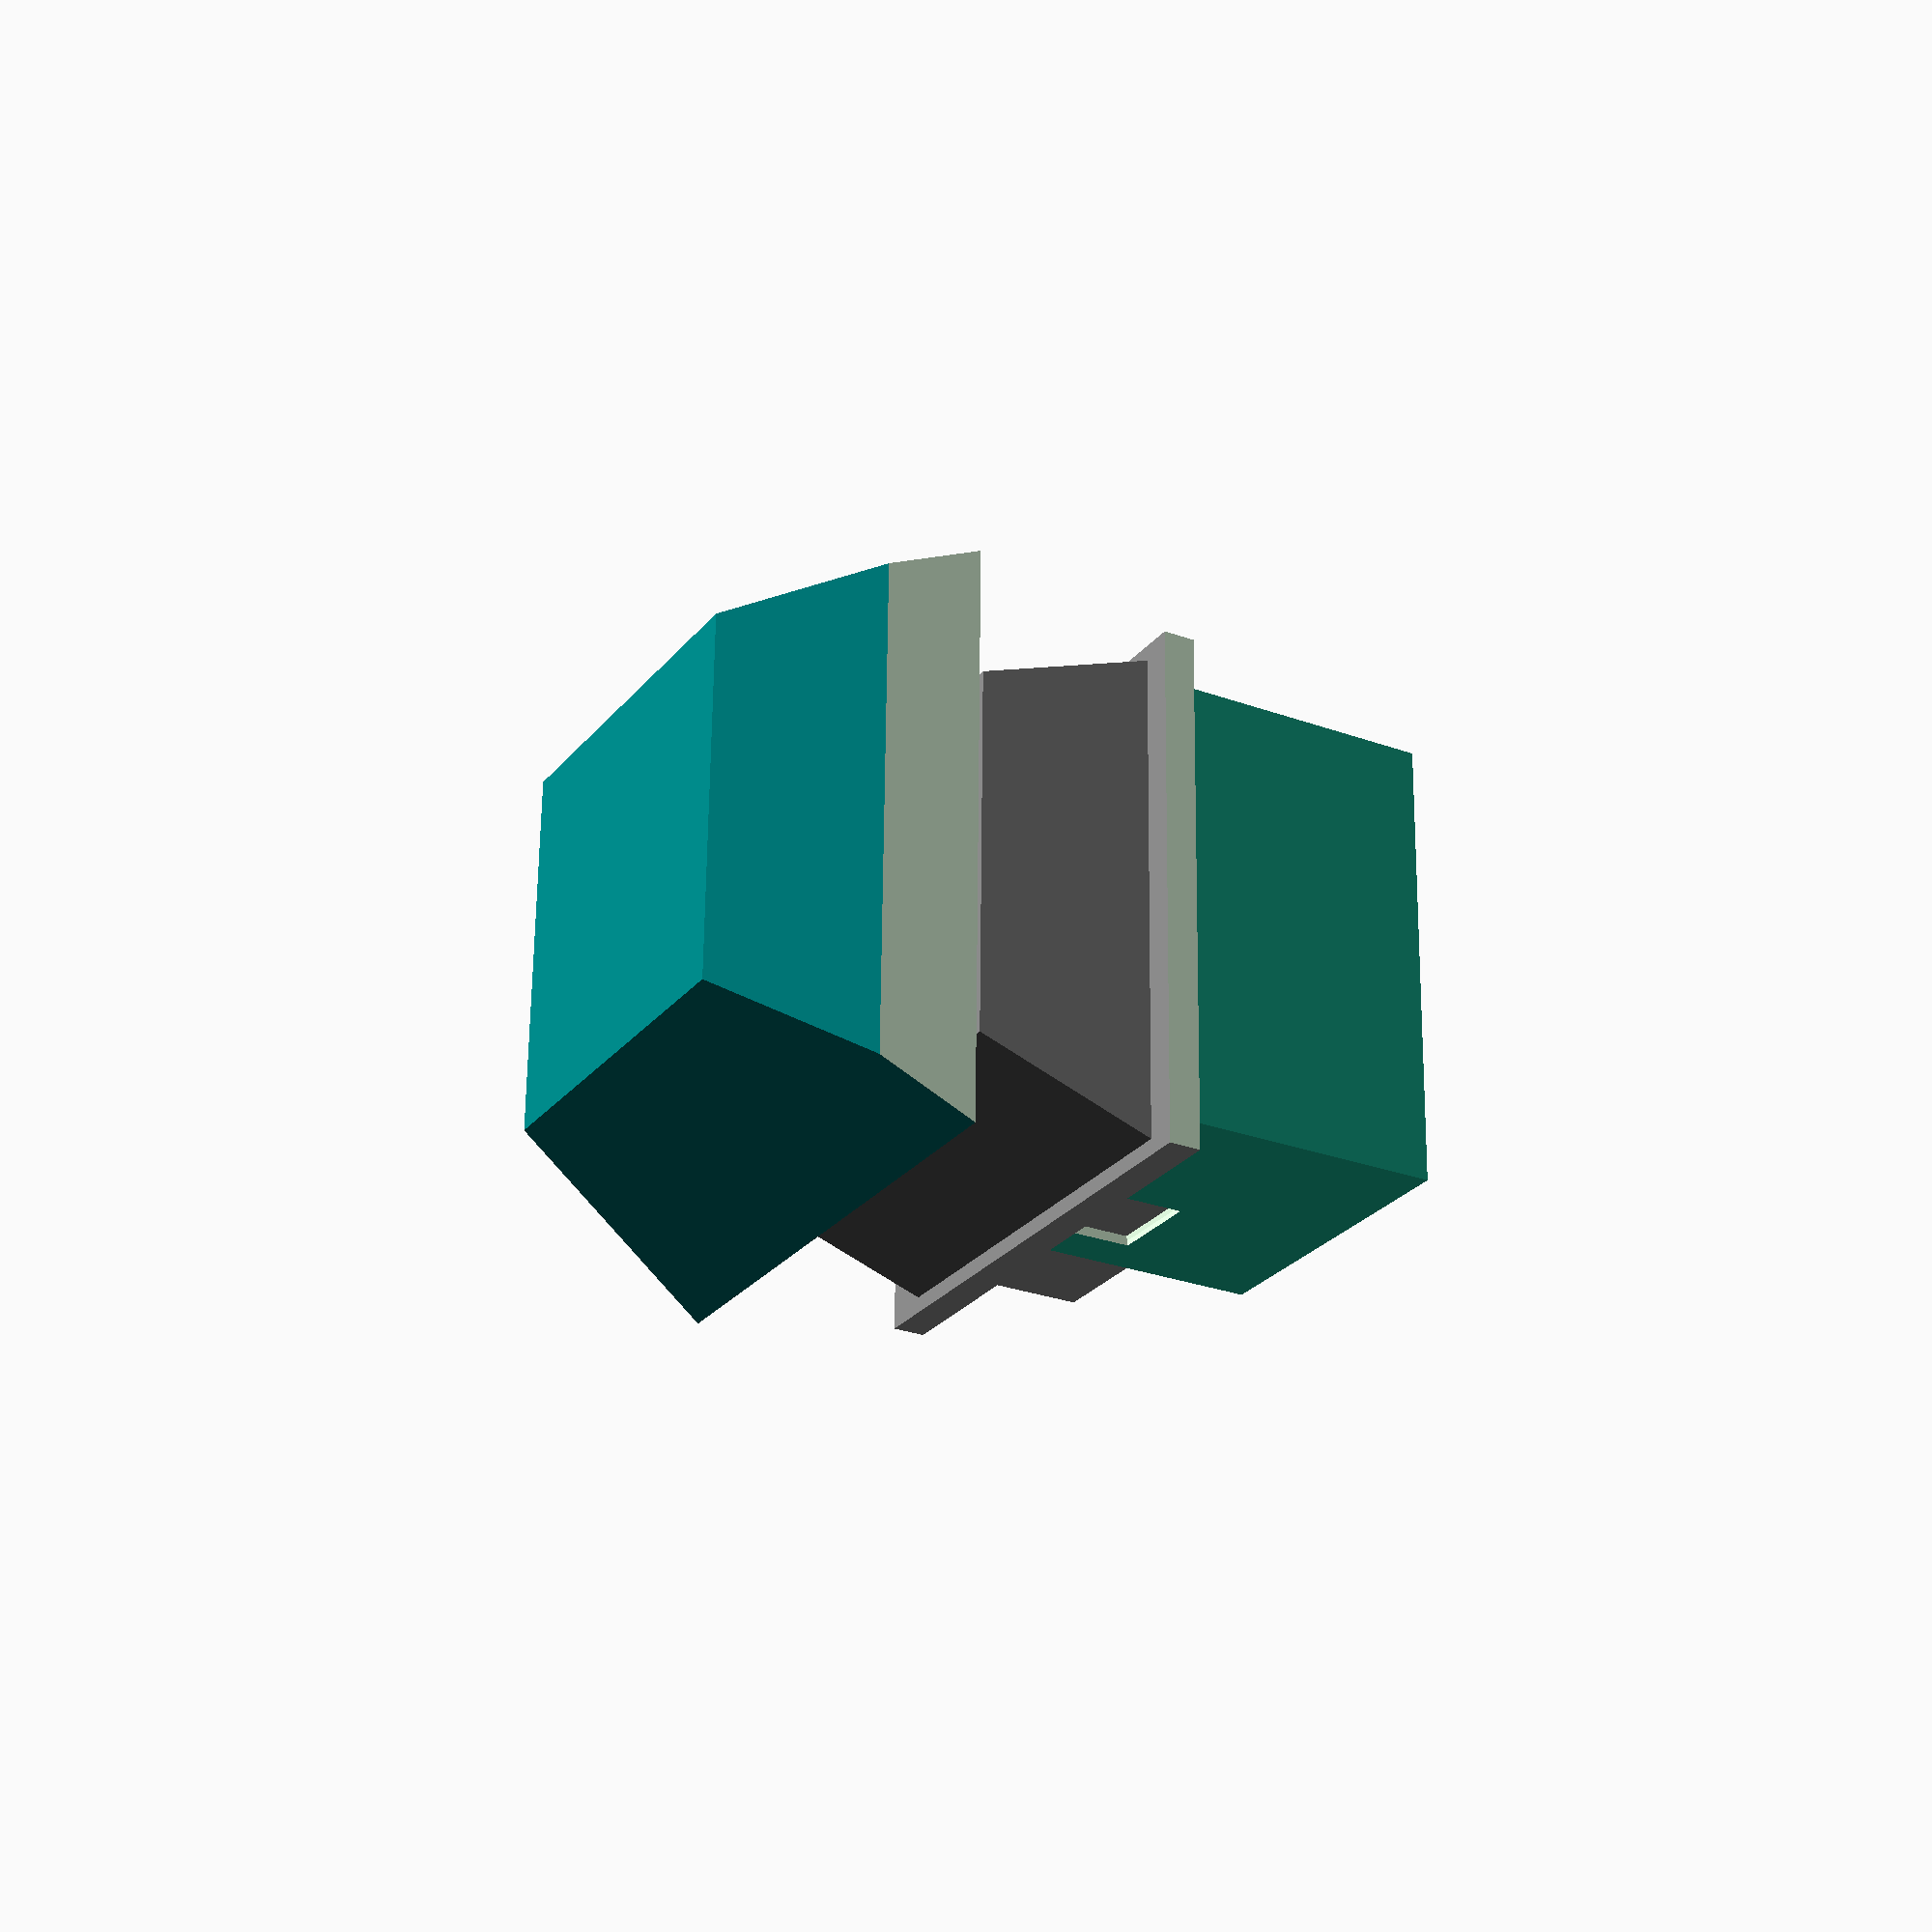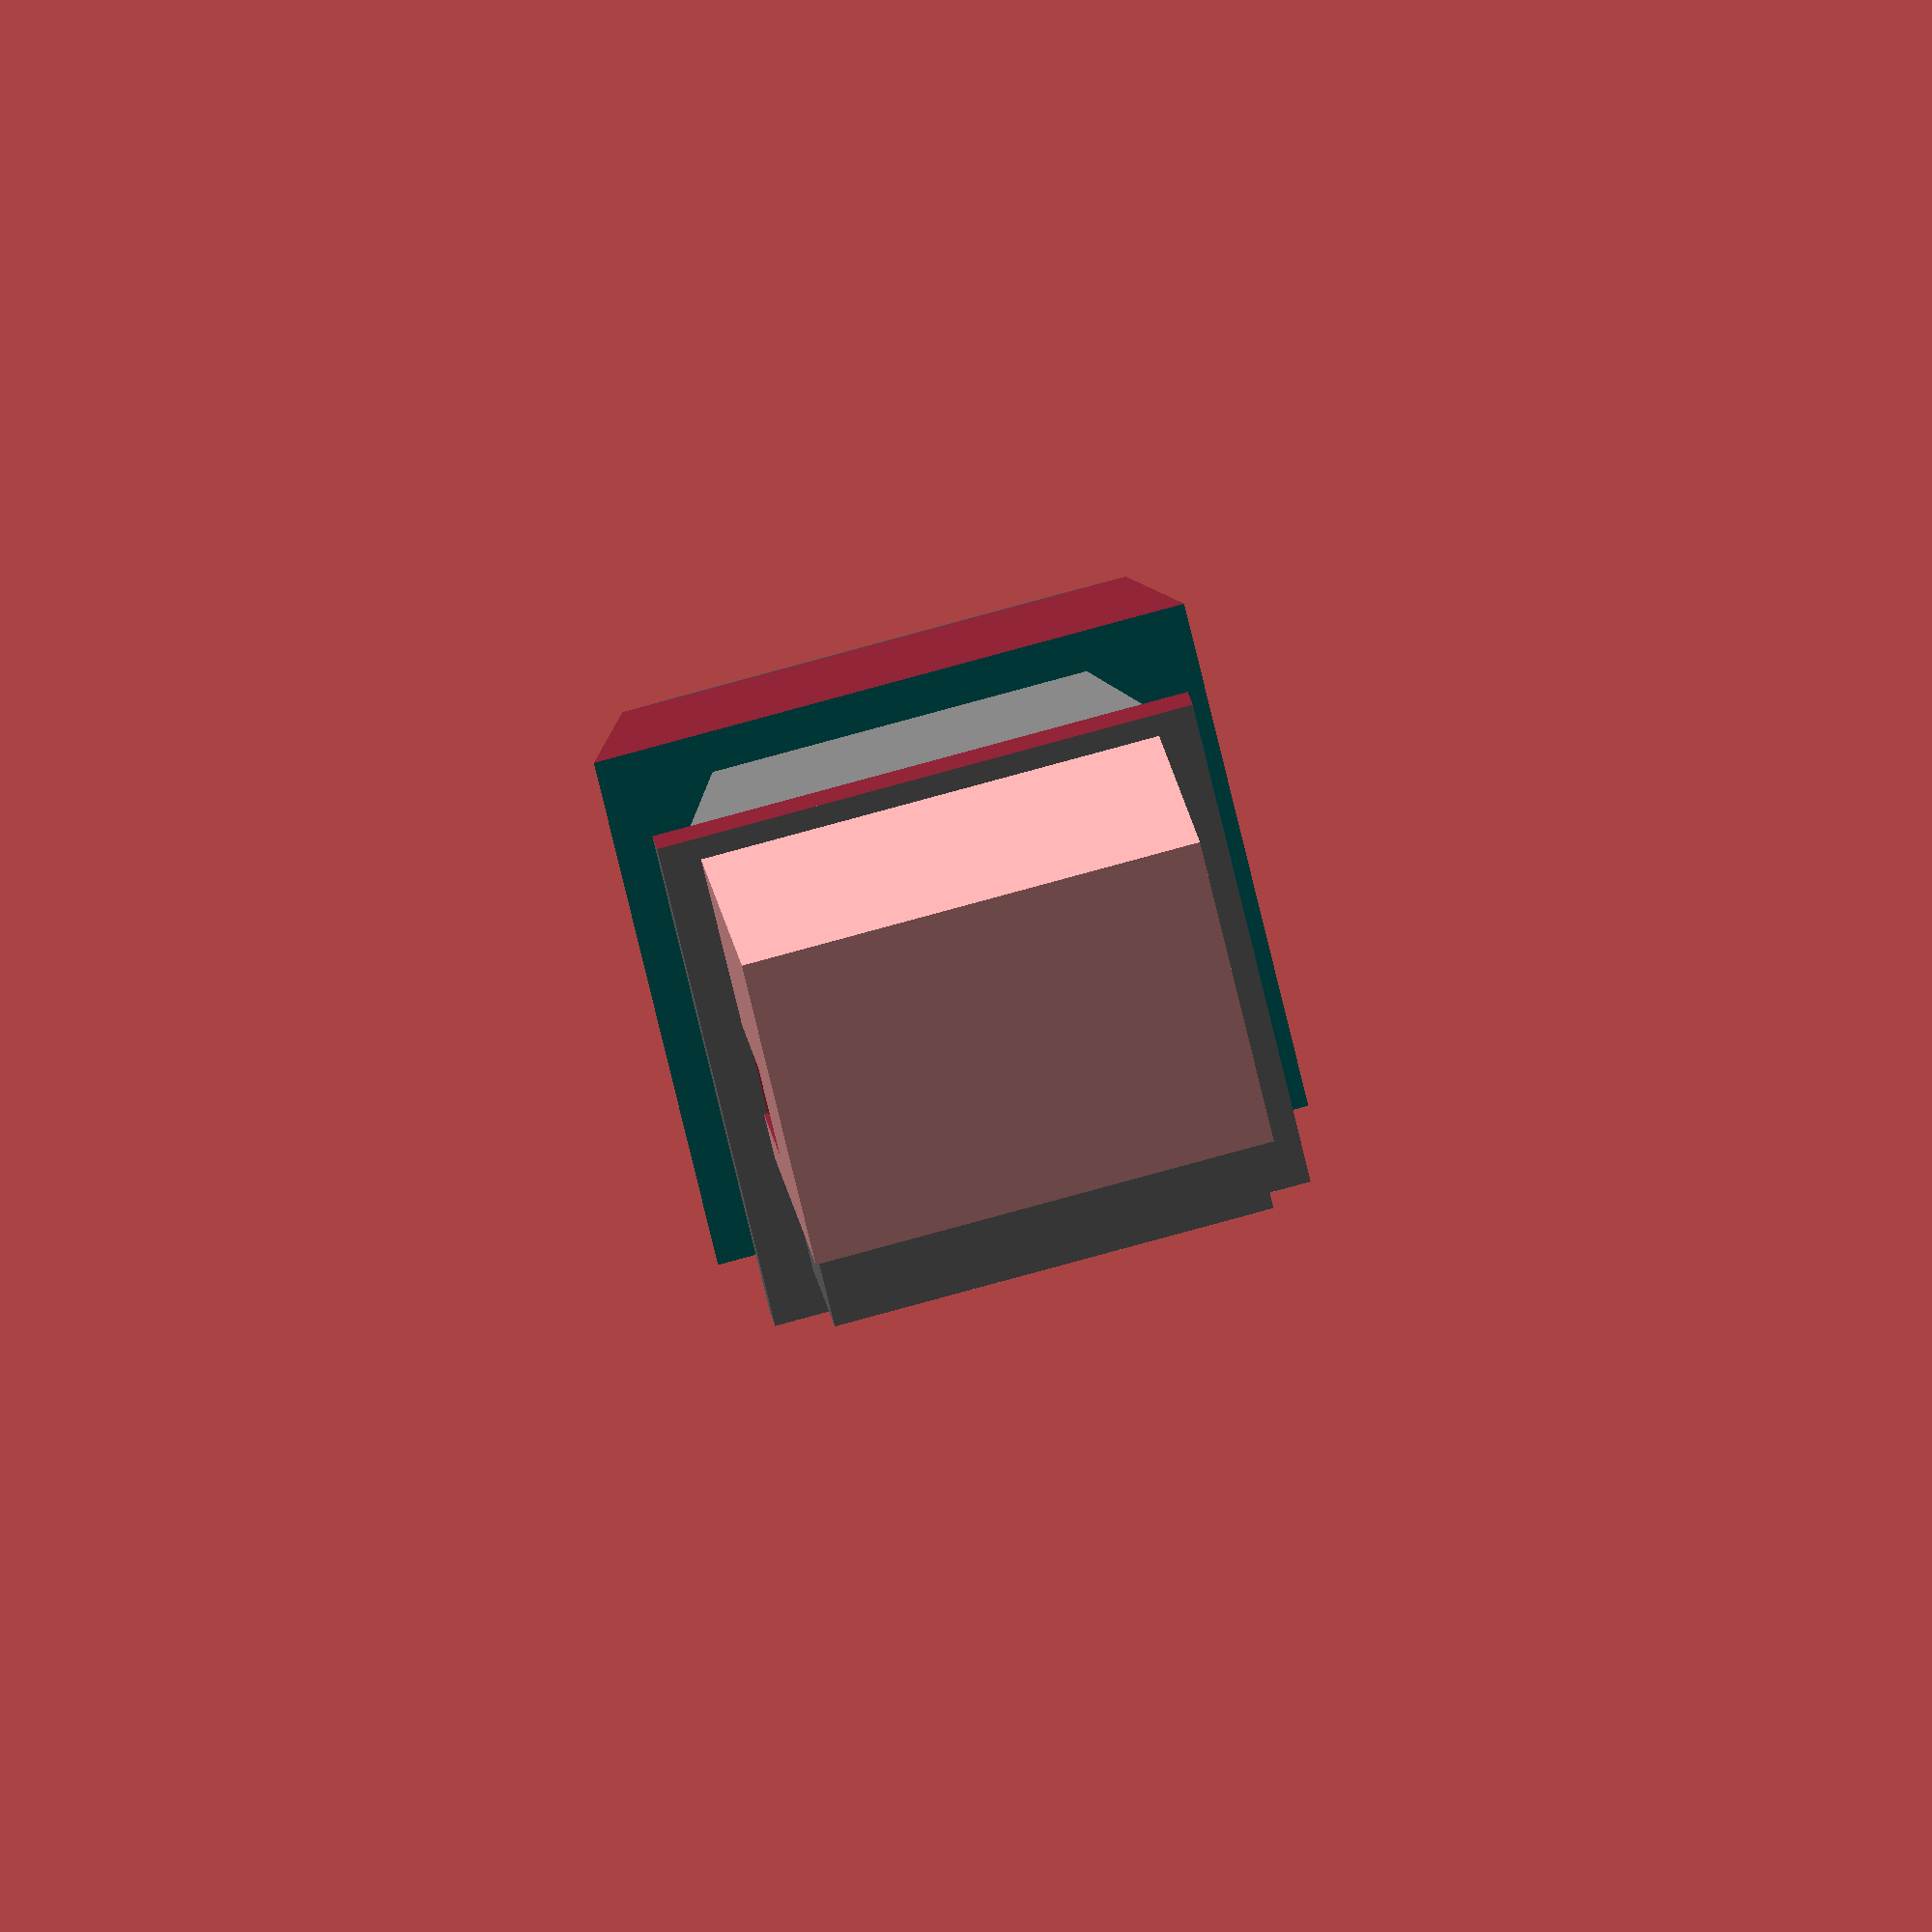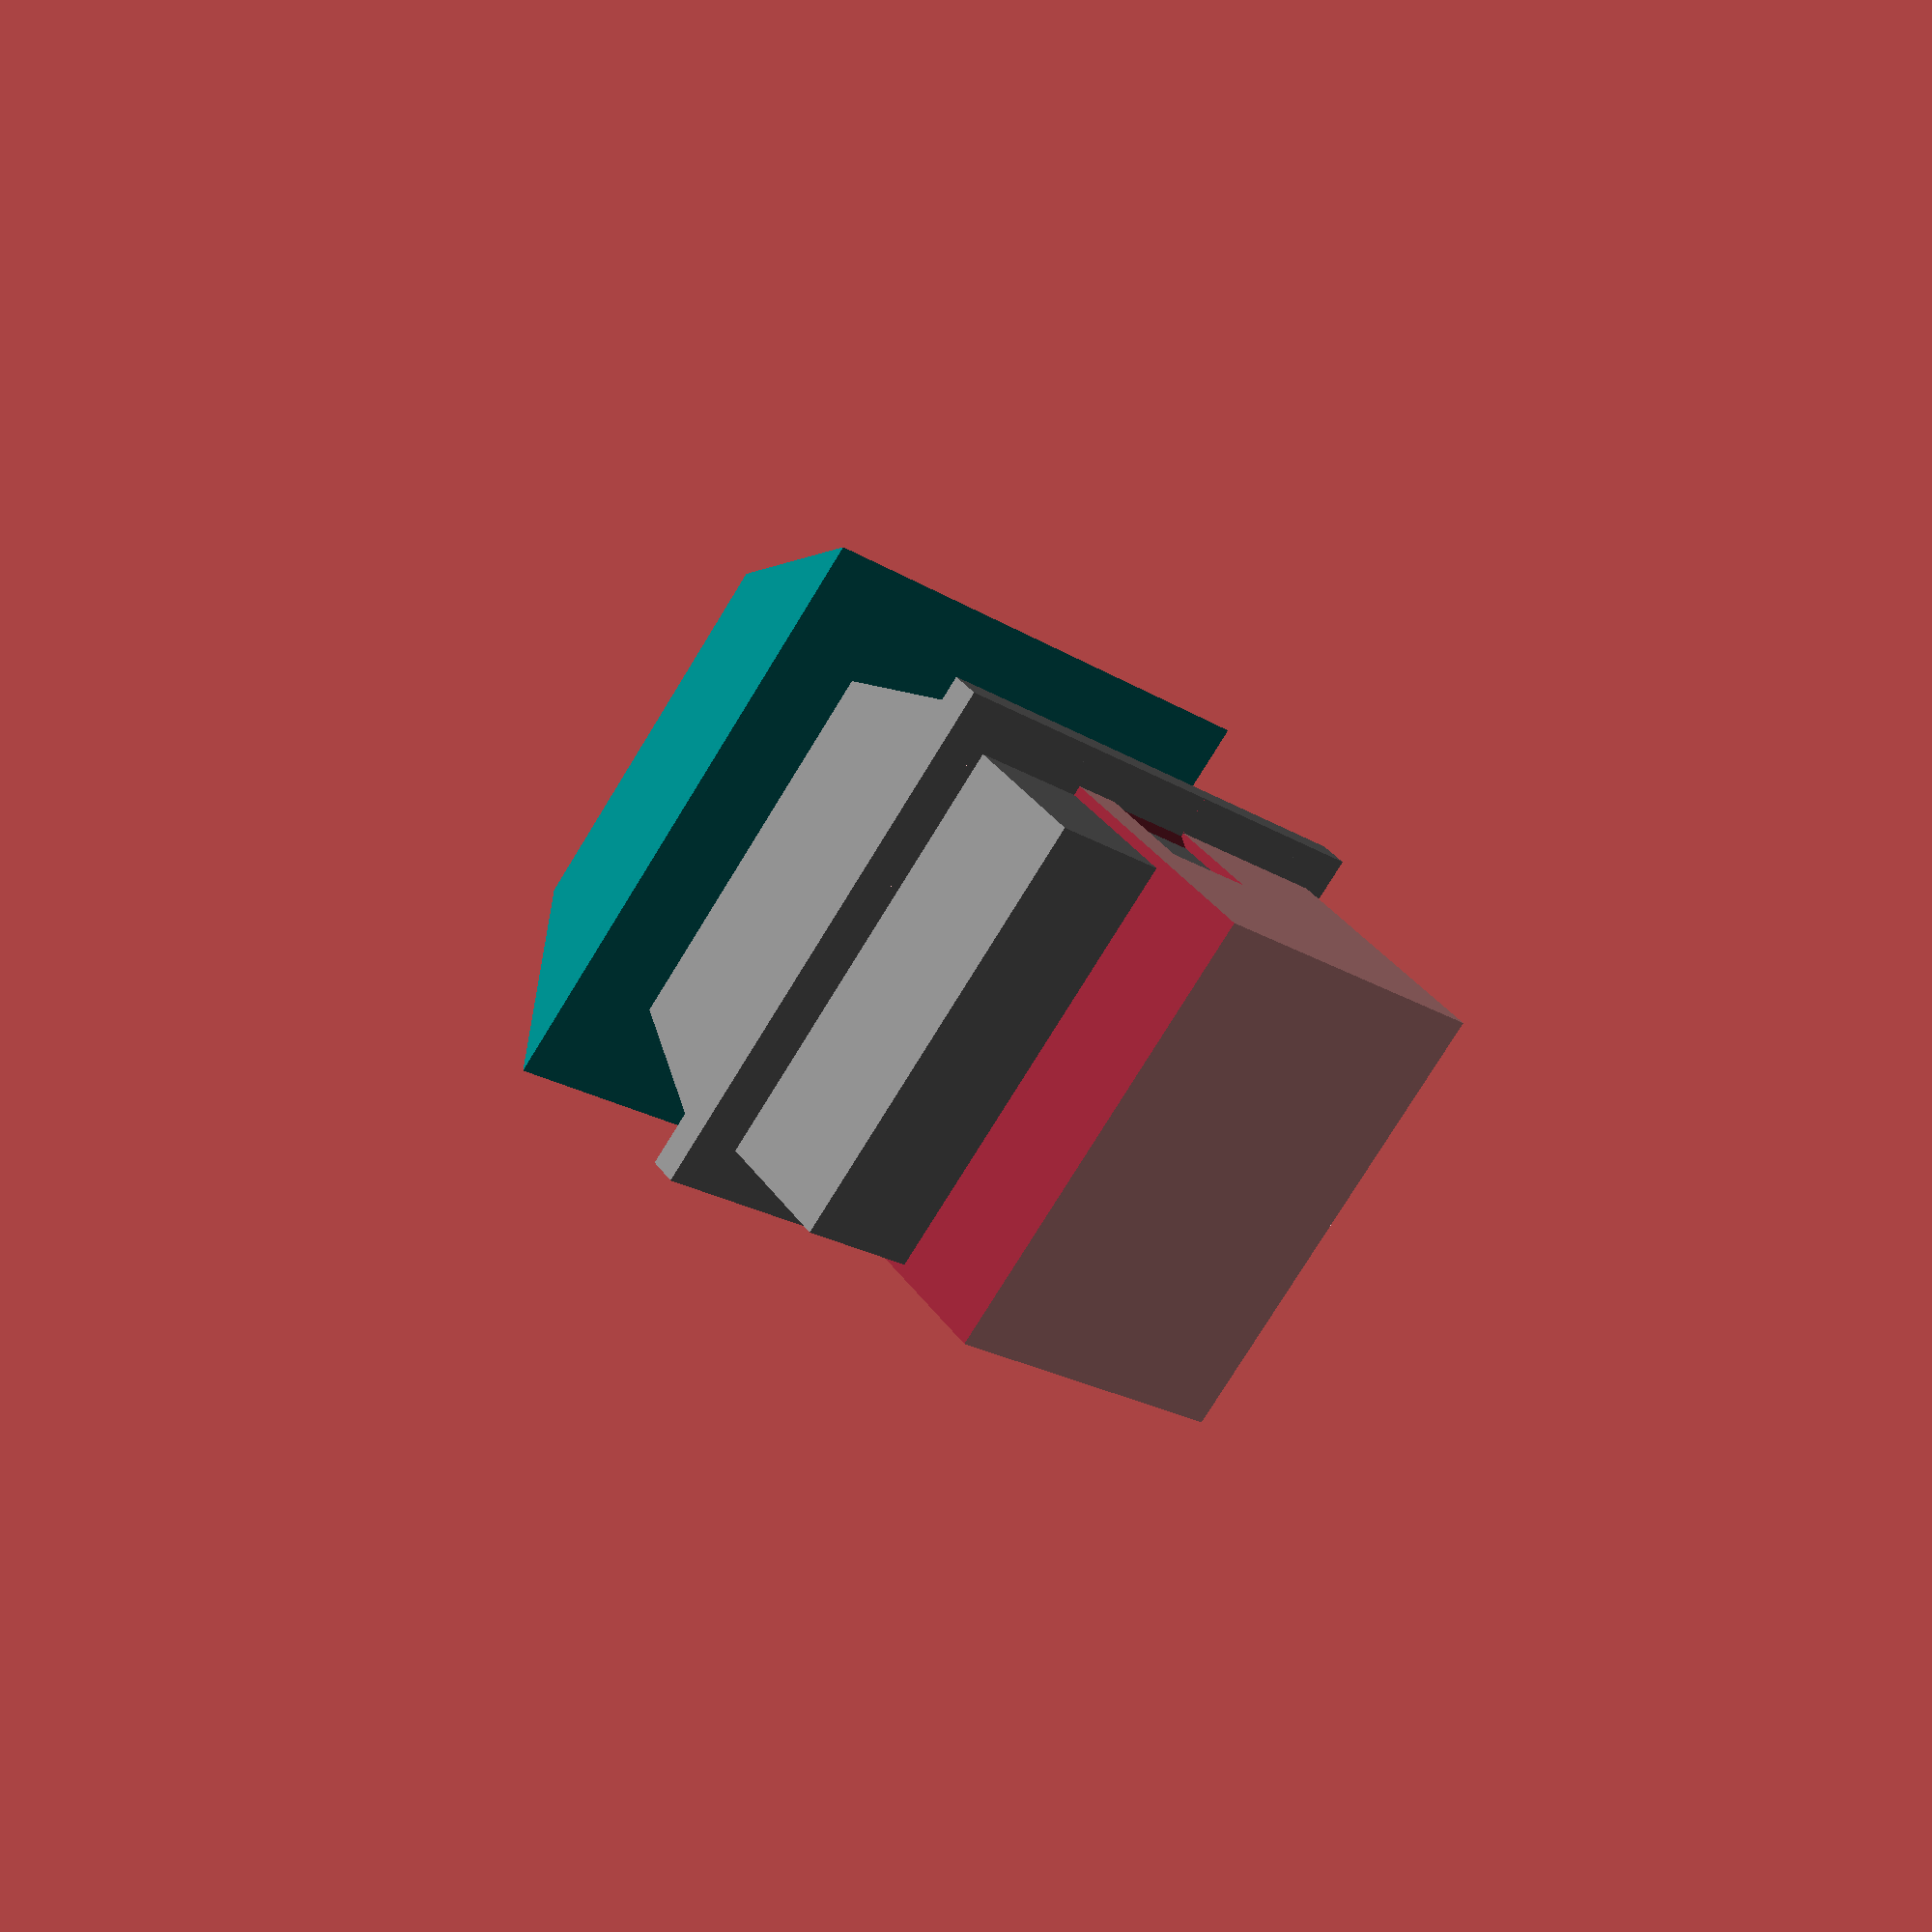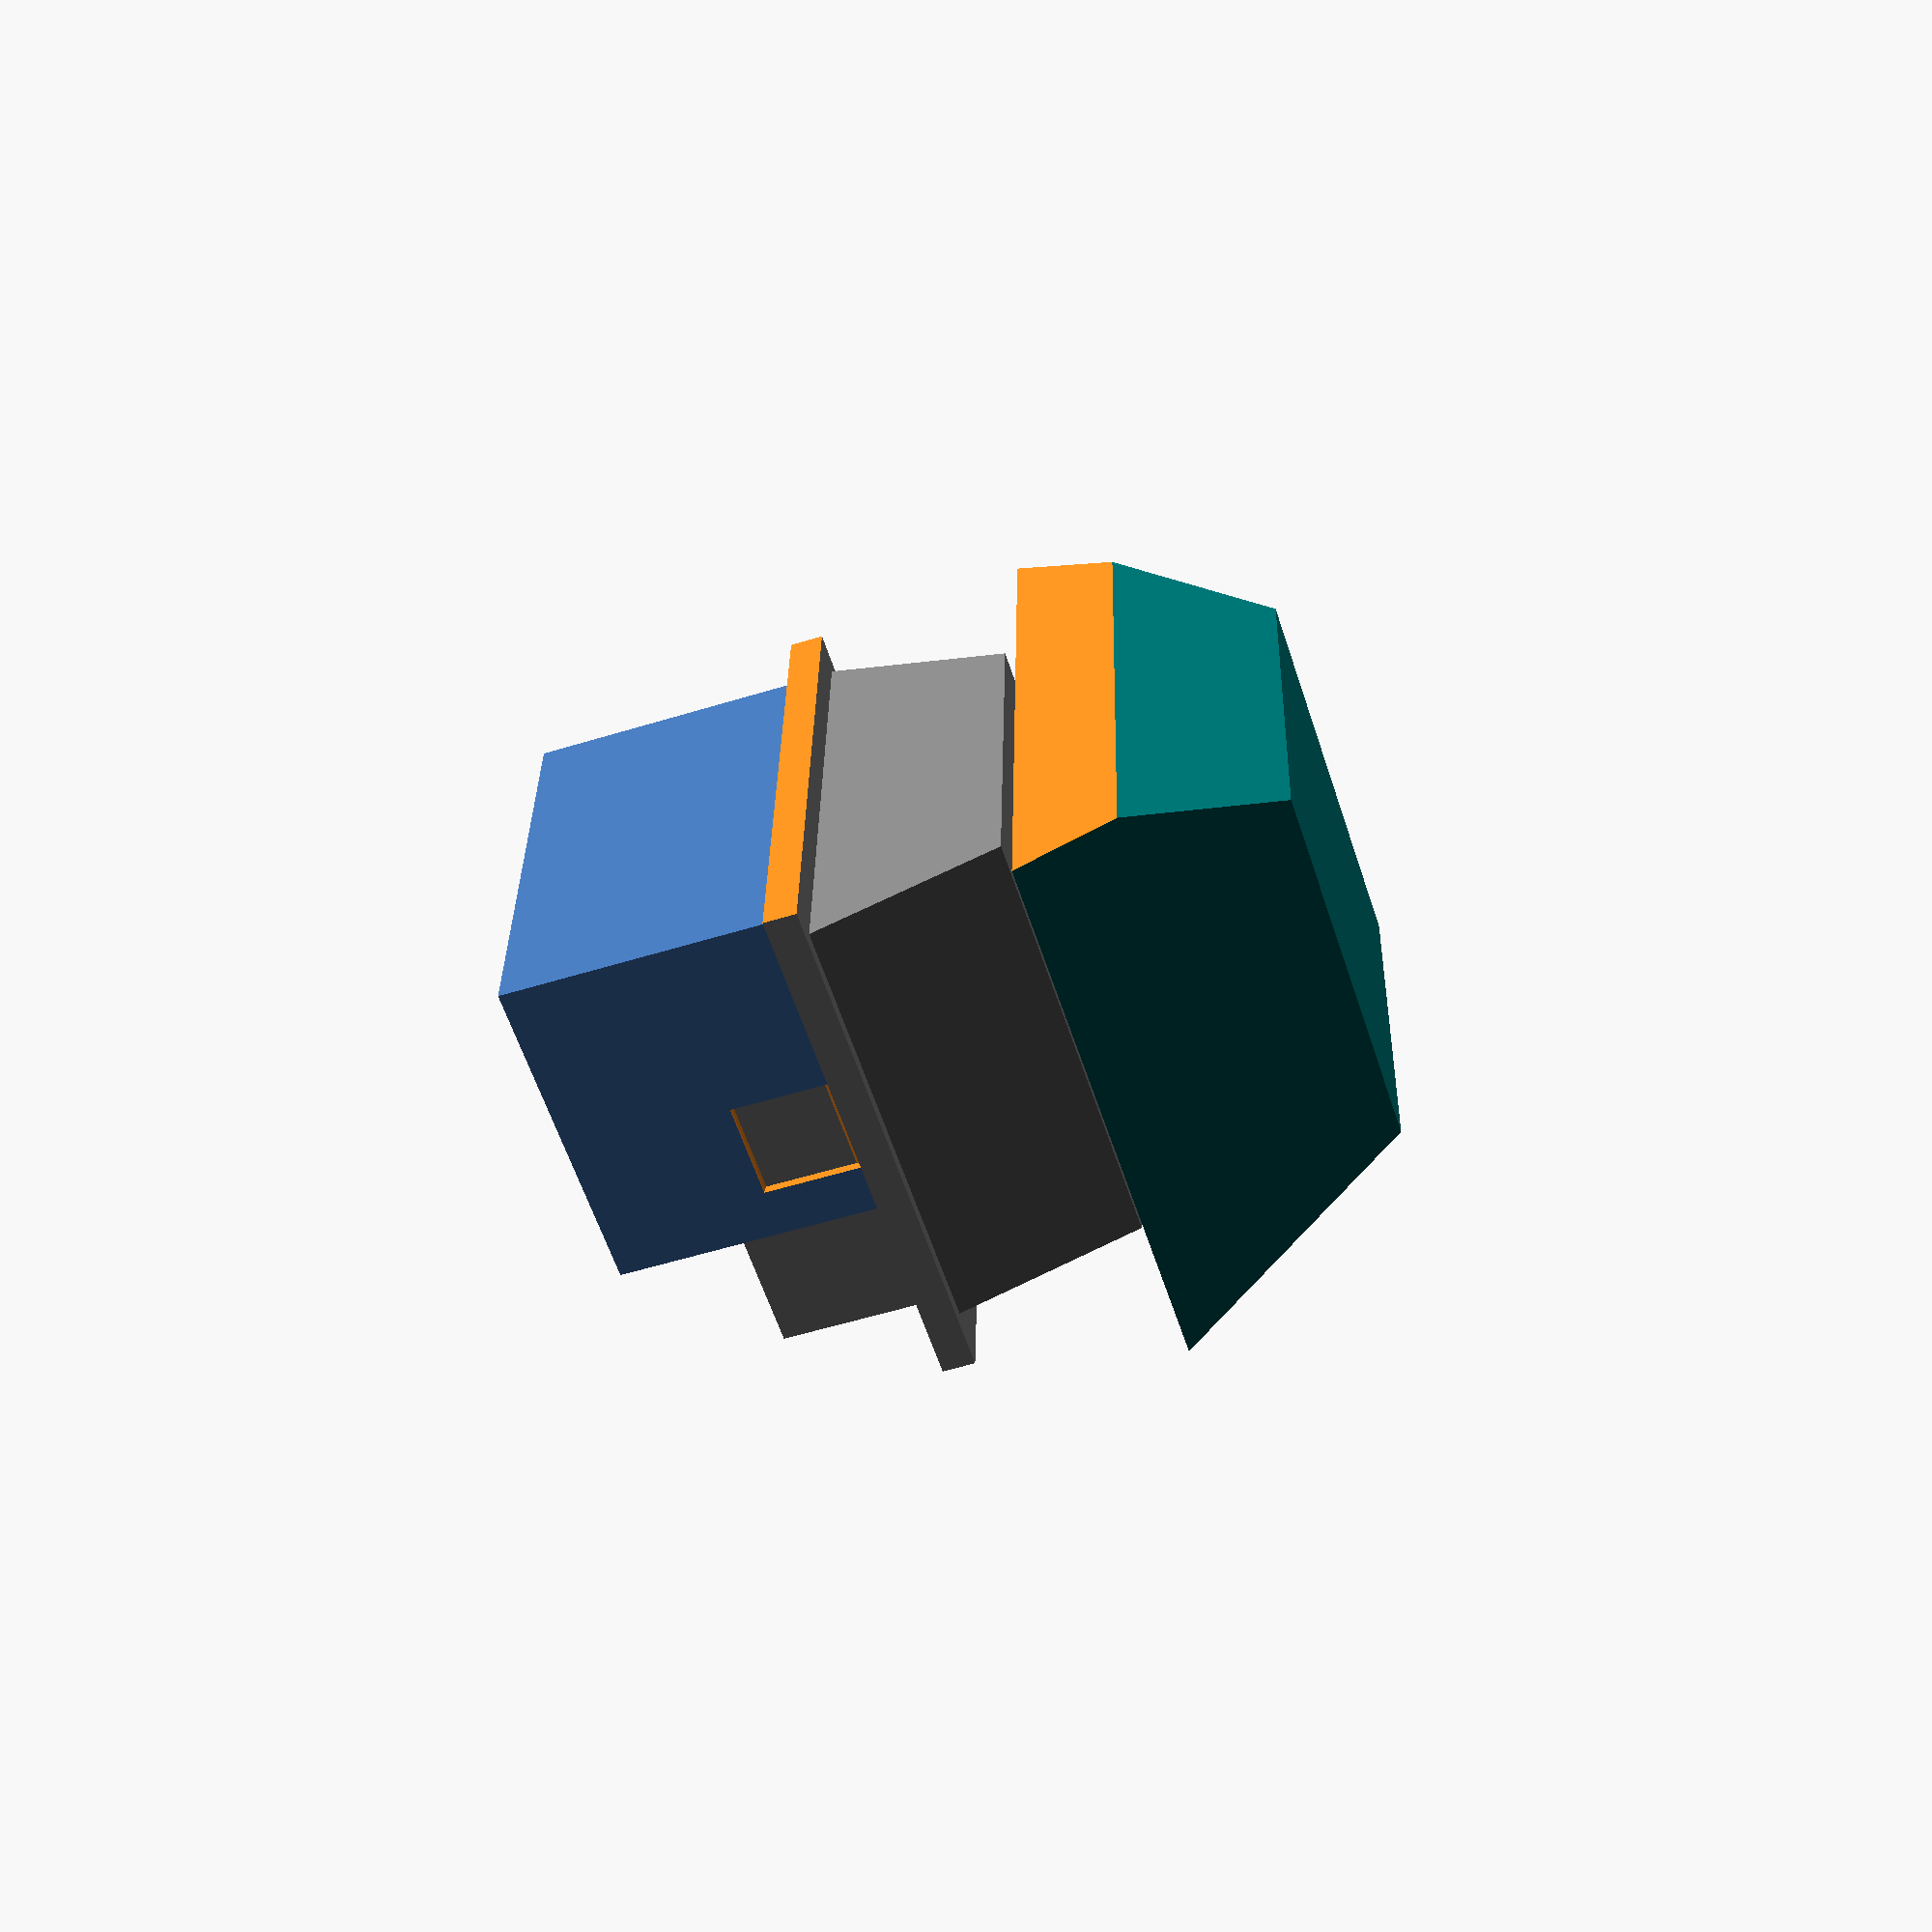
<openscad>
plate_thickness = 1;
plate_size = 15.6;
edge_offset = 1;
bottom_height = 5;
bottom_size = plate_size - 2;

top_height = 11.6;

switch_height = 3.0;
switch_thick = 1;
switch_width = 5;
switch_length = 3;

cap_height = .38*25.4;
cap_heightShift = 0.69*25.4;
cap_width = 18.3;

clip_Length = 3;  // length clipped

//dummy key switch with caps to check position
module Switch(switchScale= [1,1,1], colors = "teal", clipLength = 0)
{
  difference(){
    union(){
      translate([0,0,-switch_height])
      {
        color("grey"){
          translate([-bottom_size/2, -bottom_size/2 ,0])cube([bottom_size,bottom_size,bottom_height]);
          translate([-plate_size/2-edge_offset /2, -plate_size/2-edge_offset/2, bottom_height])cube([15.6+edge_offset ,15.6+edge_offset ,1]);

          translate([-plate_size/2, -plate_size/2, bottom_height])cube([15.6,15.6,1]);
          translate([-plate_size/2, -plate_size/2, bottom_height])cube([15.6,15.6,1]);

          translate([0,0, bottom_height+plate_thickness])translate([-15.6/2,13.6/2,0])rotate([90,0,0])linear_extrude(13.6)polygon(points = [[0,0], [15.6, 0], [13.6, 5.6], [2,5.6]]);
        }

        color("purple"){
          translate([-switch_width/2, -switch_thick/2, top_height])cube([switch_width, switch_thick, switch_height]);
          translate([-switch_thick/2, -switch_length/2, top_height])cube([switch_thick, switch_length, switch_height]);
          translate([-plate_size/4, -plate_size/6, top_height])cube([plate_size/2, plate_size/3, 0.25]);
        }

        scale(switchScale)color(colors){
          translate([0,0,cap_heightShift-2])rotate([0,0,45])cylinder(d1 = cap_width*sqrt(2),d2 = (plate_size -4)*sqrt(2), 7.5, $fn=4, center = true);
        }
        bottom_height = 4.5;
        bottom_chamfer_width = 3.05;
        bottom_chamfer_height =  1;
        bottom_chamfer_thickness = .6;

        bottom_peg_diameter = 4.075/.97;
        bottom_peg_height =  3.5;
        bottom_peg_chamfer = .5;
        bottom_peg_side_scale = 1.7/4;

        color("grey"){
          translate([0,0, -(bottom_peg_height -bottom_peg_chamfer)]){
            cylinder(d=bottom_peg_diameter, h= bottom_peg_height -bottom_peg_chamfer);
            translate([5,0,0])scale(v=[bottom_peg_side_scale,bottom_peg_side_scale,1])cylinder(d=bottom_peg_diameter, h= bottom_peg_height -bottom_peg_chamfer);
            translate([-5,0,0])scale(v=[bottom_peg_side_scale,bottom_peg_side_scale,1])cylinder(d=bottom_peg_diameter, h= bottom_peg_height -bottom_peg_chamfer);

            translate([0,0, -bottom_peg_chamfer]){
              cylinder(d2=bottom_peg_diameter , d1 = bottom_peg_diameter -2*bottom_peg_chamfer, h= bottom_peg_chamfer);
              translate([5,0,0])scale(v=[bottom_peg_side_scale,bottom_peg_side_scale,1])cylinder(d2=bottom_peg_diameter , d1 = bottom_peg_diameter -2*bottom_peg_chamfer, h= bottom_peg_chamfer);
              translate([-5,0,0])scale(v=[bottom_peg_side_scale,bottom_peg_side_scale,1])cylinder(d2=bottom_peg_diameter , d1 = bottom_peg_diameter -2*bottom_peg_chamfer, h= bottom_peg_chamfer);
            }
          }
        }
      }
    }
    if (clipLength != 0){ // commiting unholy act in name of ergonomics
      translate([0, -sign(clipLength)*7.8-clipLength,  0])cube([20, 15.6, 40], center = true);
    }
  }
}

module Cutter()
{
  bottom_height = 4.5;
  bottom_chamfer_width = 3;
  bottom_chamfer_height =  1;
  bottom_chamfer_thickness = .6;

  bottom_peg_diameter = 4;
  bottom_peg_height =  3;
  bottom_peg_chamfer = 1;
  bottom_peg_side_scale = 1.7/4;

  translate([-bottom_size/2, -bottom_size/2 ,0])cube([bottom_size,bottom_size,bottom_height]);

  translate([0,0, -(bottom_peg_height -bottom_peg_chamfer)]){
    cylinder(d=bottom_peg_diameter, h= bottom_peg_height -bottom_peg_chamfer);
    translate([5,0,0])scale(v=[bottom_peg_side_scale,bottom_peg_side_scale,1])cylinder(d=bottom_peg_diameter, h= bottom_peg_height -bottom_peg_chamfer);
    translate([-5,0,0])scale(v=[bottom_peg_side_scale,bottom_peg_side_scale,1])cylinder(d=bottom_peg_diameter, h= bottom_peg_height -bottom_peg_chamfer);

    translate([0,0, -bottom_peg_chamfer]){
      cylinder(d2=bottom_peg_diameter , d1 = bottom_peg_diameter -2*bottom_peg_chamfer, h= bottom_peg_chamfer);
      translate([5,0,0])scale(v=[bottom_peg_side_scale,bottom_peg_side_scale,1])cylinder(d2=bottom_peg_diameter , d1 = bottom_peg_diameter -2*bottom_peg_chamfer, h= bottom_peg_chamfer);
      translate([-5,0,0])scale(v=[bottom_peg_side_scale,bottom_peg_side_scale,1])cylinder(d2=bottom_peg_diameter , d1 = bottom_peg_diameter -2*bottom_peg_chamfer, h= bottom_peg_chamfer);
    }
  }
}

//MX series keyhole
// TODO: add alps support?
module Keyhole(tol = .1, cutThickness = 5, clipLength = 0)
{
  $fn = 40;
  bottom_length = 13.9+tol;
   plate_thickness = 3.51; //mm
  holeLength = bottom_length+tol*2;
  //latch nibs
  nib_radius= 1;
  nib_length = 3;

  difference(){
    translate([0,0,-cutThickness/2])cube( [holeLength, holeLength, plate_thickness+cutThickness], center =true);

    union(){
      hull(){
        translate([(holeLength)/2, ,0,-plate_thickness/2+nib_radius])rotate([90,0,0])cylinder(r =nib_radius , nib_length,center = true);
        translate([(holeLength)/2, ,-nib_length/2,-plate_thickness/2])cube([nib_radius*2, nib_length, plate_thickness]);
      }
      mirror([1,0,0])hull(){
        translate([(holeLength)/2, ,0,-plate_thickness/2+nib_radius])rotate([90,0,0])cylinder(r =nib_radius , nib_length,center = true);
        translate([(holeLength)/2, ,-nib_length/2,-plate_thickness/2])cube([nib_radius*2, nib_length, plate_thickness]);
      }
      if (clipLength != 0){
        translate([0, -sign(clipLength)*7.8-clipLength, 0])cube([20, 15.6, 40], center = true);
      }
    }
  }
}

module Stabilizer(offsets = 23.8/2)
{
  plate_thickness = 3.6; //mm
  stabilizer_width = 5;
  stabilizer_length = 12.2;
  translate([offsets,0,0])cube([stabilizer_width,stabilizer_length,plate_thickness], center = true);
  translate([-offsets,0,0])cube([stabilizer_width,stabilizer_length,plate_thickness], center = true);
}

module TrackPoint(nibLength = 20)
{
  color("red")translate([0,0,-.5])cube([4.5,4.5,5], center= true); //nib
  color("gold")cylinder(d = 2, nibLength); //nib
  color("gold")translate([0,0,nibLength])sphere(2); //nib
  translate([0,30.3/2-8,-3/2])cube([26.46, 30.3, 3], center = true);
}

module RotaryEncoder(stemLength = 13, Wheel = 0)
{
 color("grey")translate([0,0, -6.1/2])cube([11.5, 13.5, 6.1], center = true);
 cylinder(d = 7, 7.8);

 translate([0,0,7.8])difference(){
   cylinder(d = 5.8, stemLength);
   translate([-5.8/2,5.8/2-1.5,3])cube([11.5, 13.5, stemLength]);
 }
 color("grey")translate([0,0,7.8])cylinder(d = Wheel, stemLength);
}

//################ Test Calls ###################
Switch(clipLength = -7.8);
Keyhole(.1, clipLength = 3);
//Stabilizer(20);
// RotaryEncoder(Wheel = 0);
//Switch([1,1.5,1]);
//TrackPoint();

</openscad>
<views>
elev=207.4 azim=271.1 roll=119.5 proj=p view=wireframe
elev=157.1 azim=192.8 roll=8.5 proj=o view=wireframe
elev=326.2 azim=232.9 roll=150.1 proj=p view=solid
elev=235.5 azim=93.2 roll=252.0 proj=p view=wireframe
</views>
